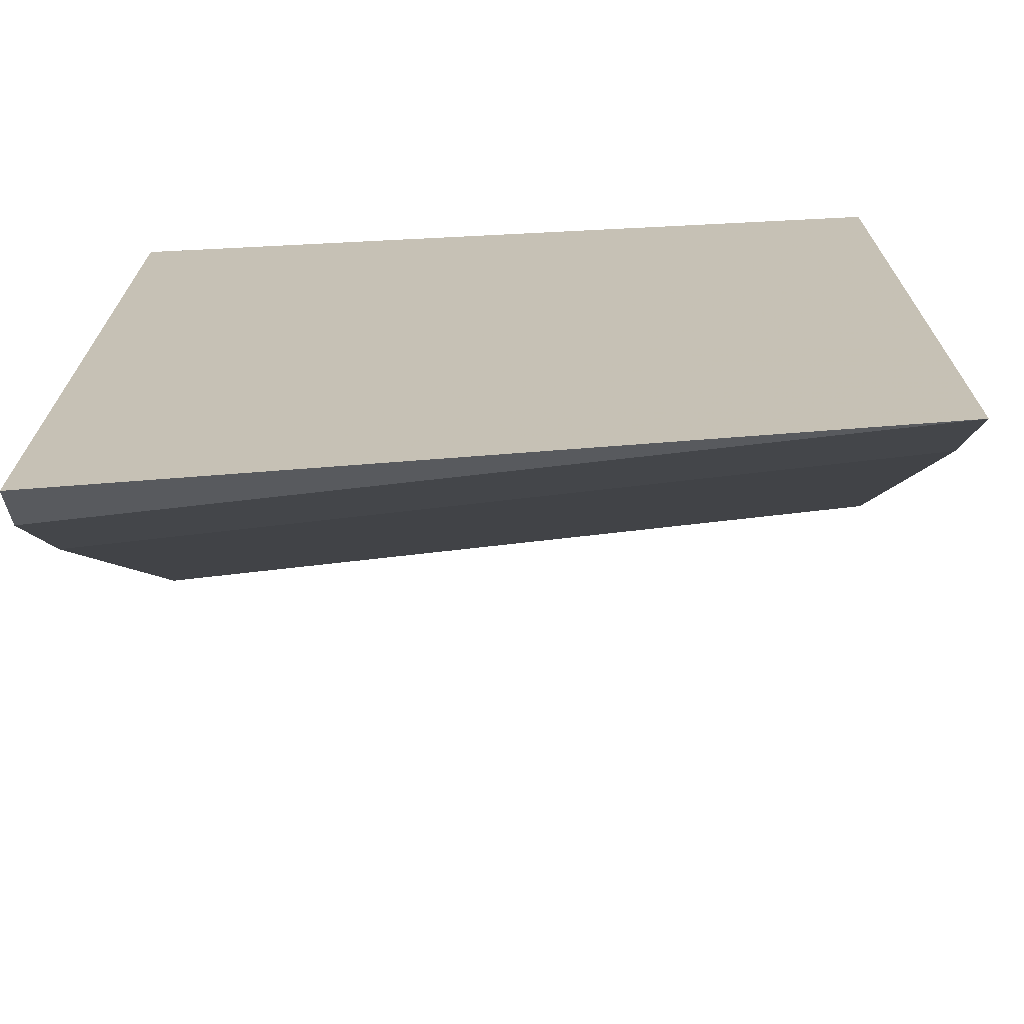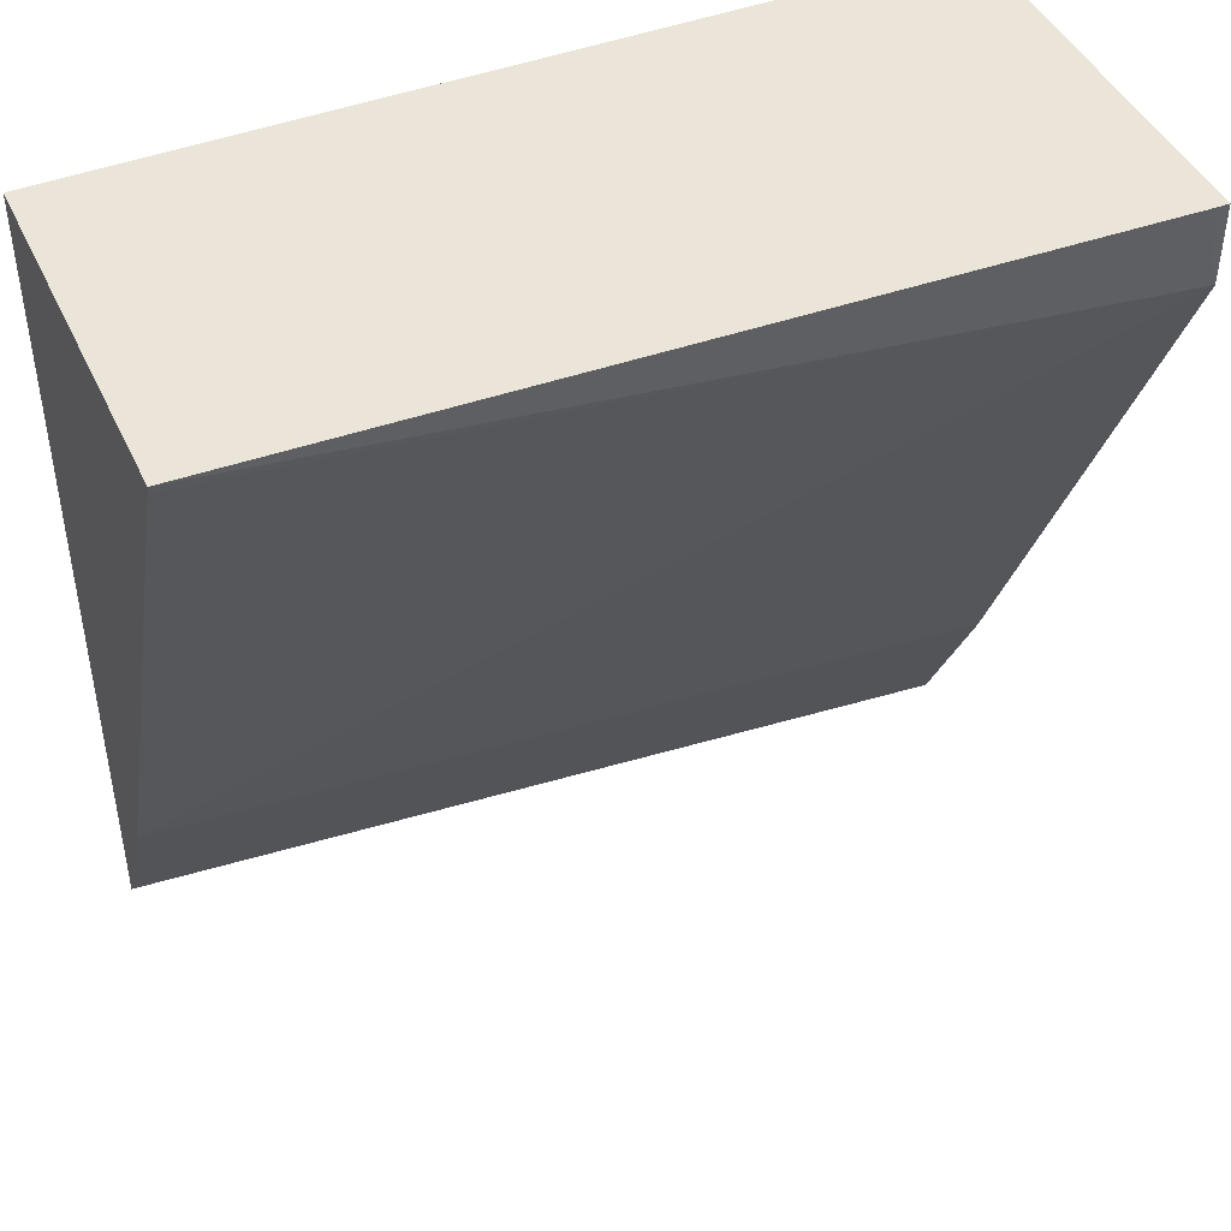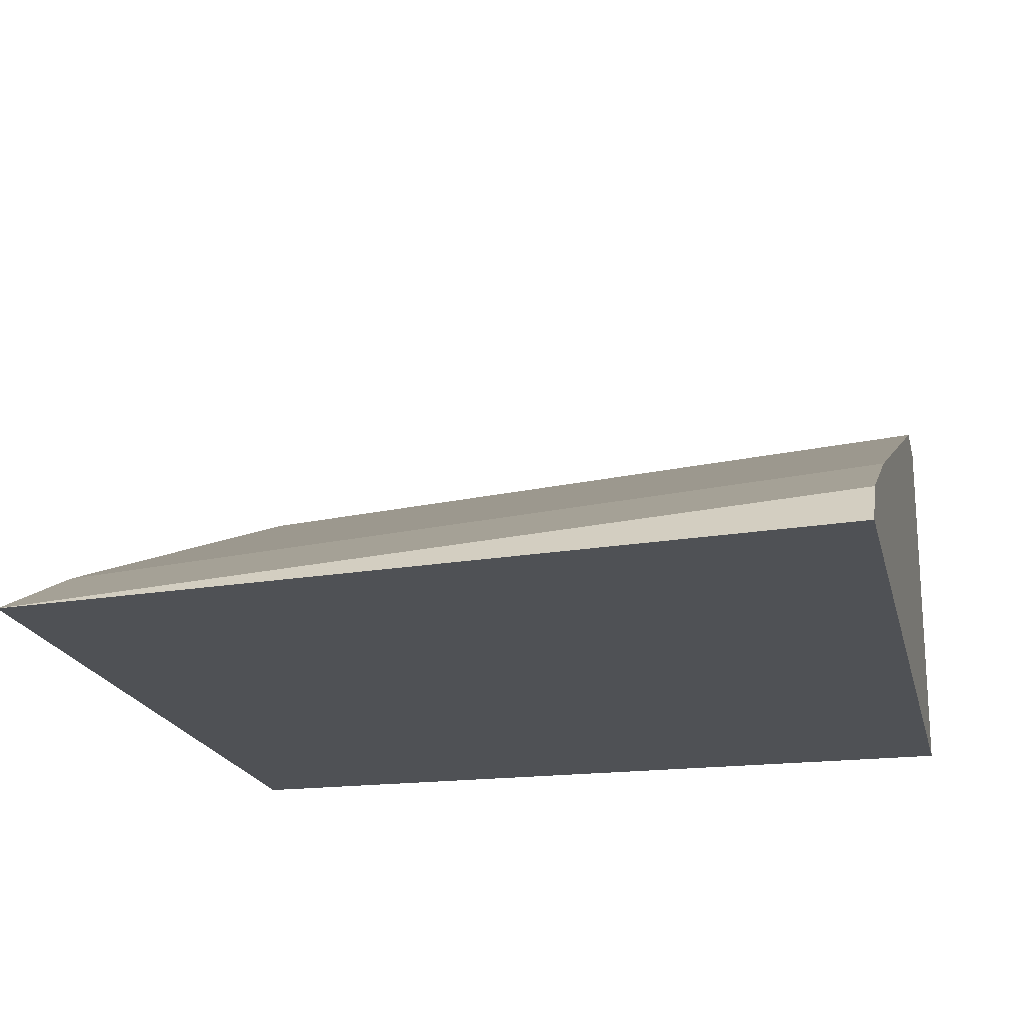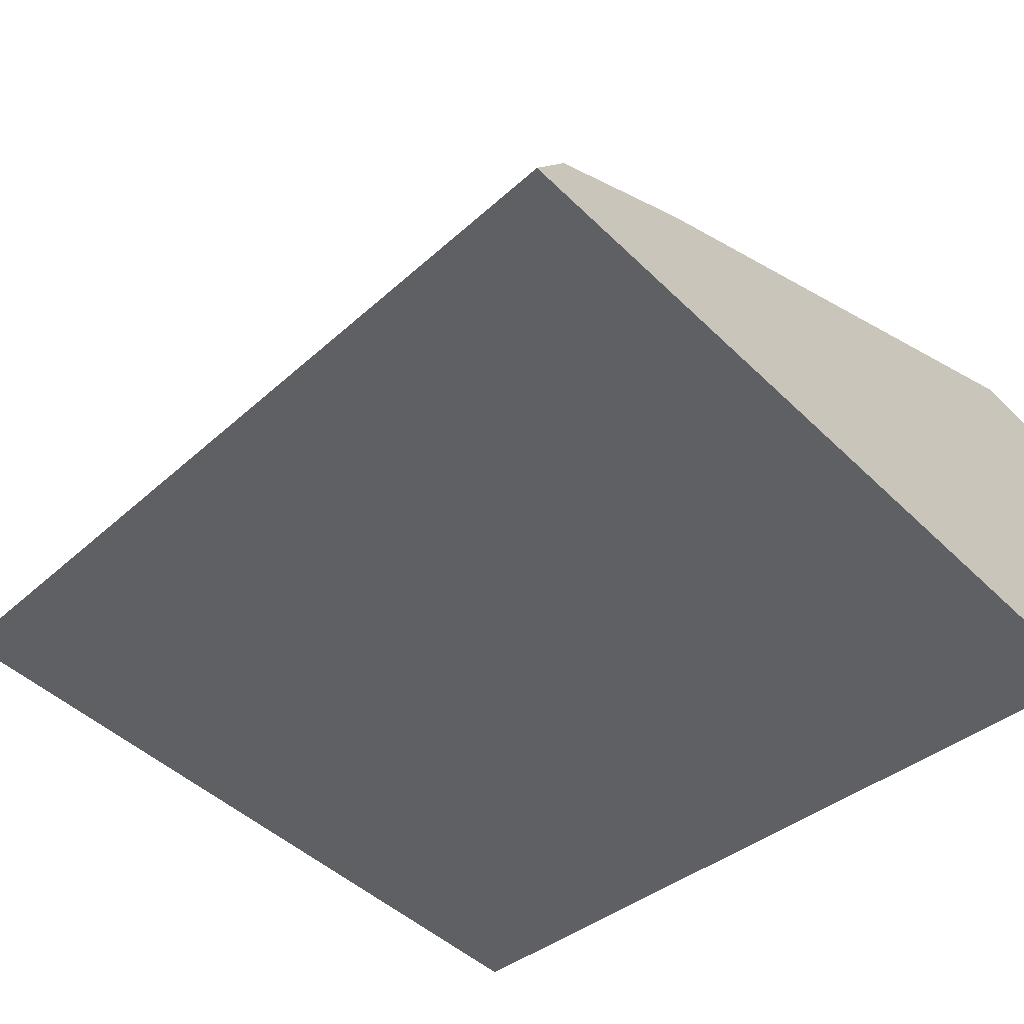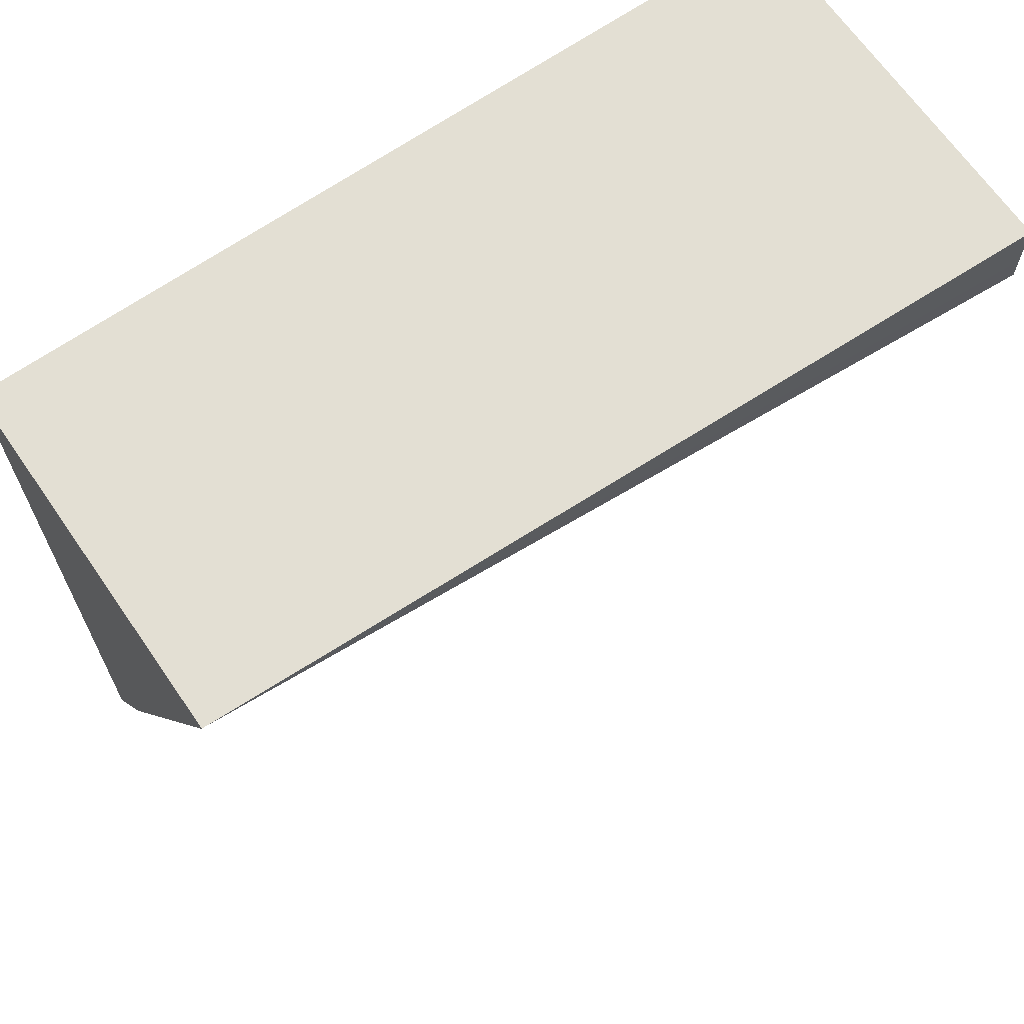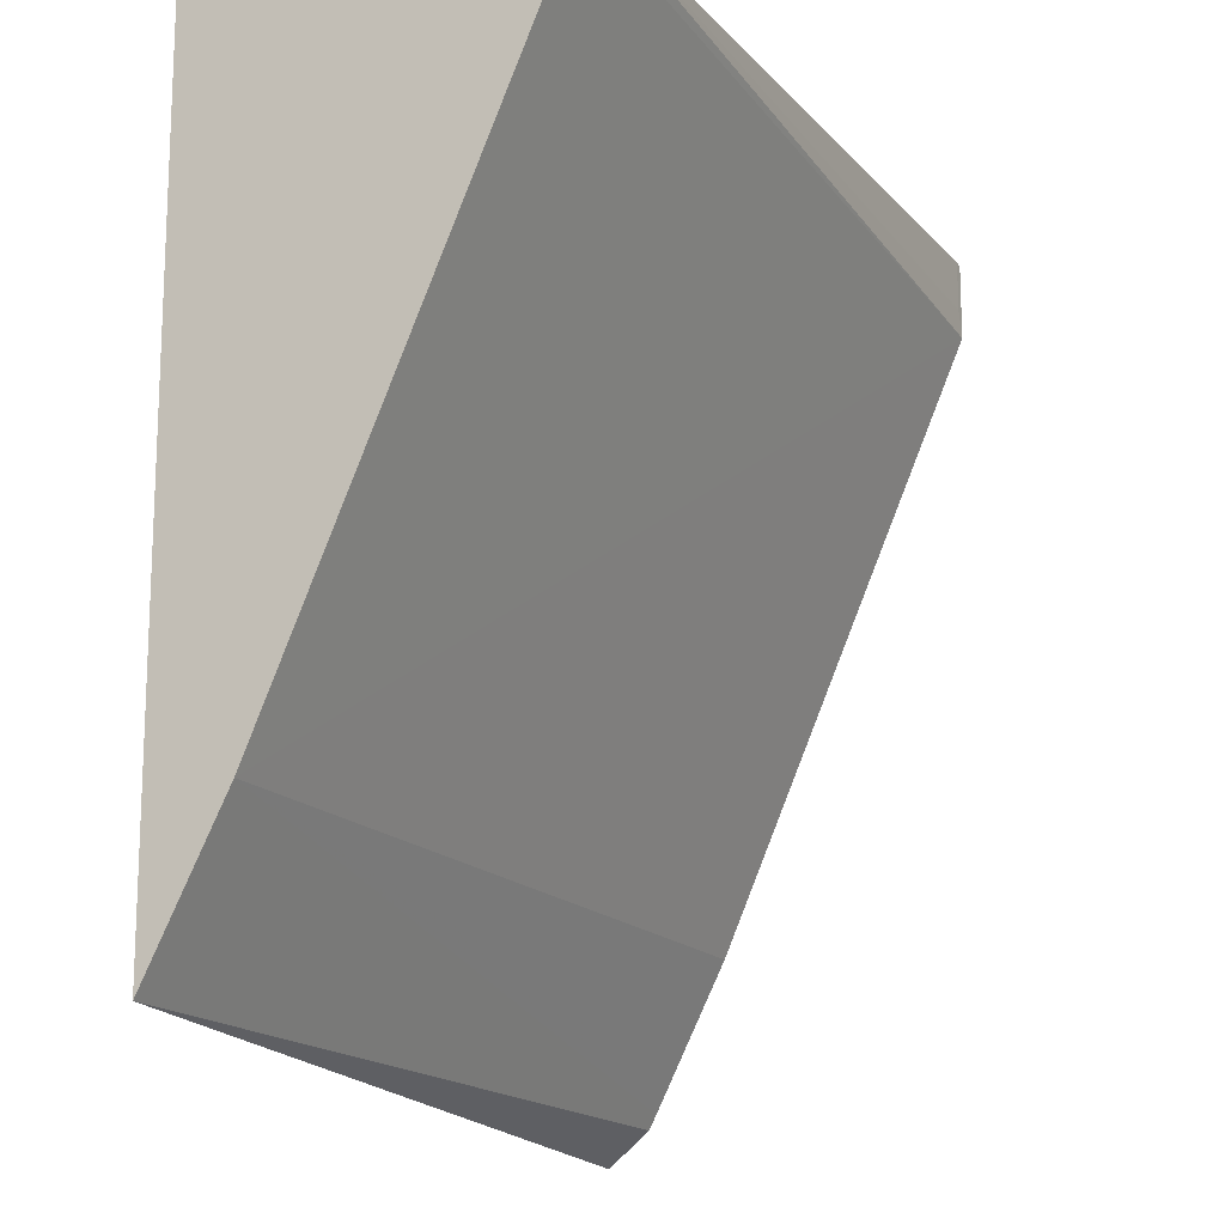
<metadata>
{"format":"obj","ext":"obj","renderer":"f3d","projection":"perspective","resolution":1024,"background":"white","views":[{"elev":-70.8,"azim":2.9,"up":"+Z"},{"elev":44.7,"azim":156.0,"up":"+Z"},{"elev":-19.6,"azim":-166.9,"up":"+Y"},{"elev":-44.8,"azim":-138.5,"up":"+Y"},{"elev":67.0,"azim":145.3,"up":"+Z"},{"elev":-15.0,"azim":114.4,"up":"+Z"}]}
</metadata>
<code>
v -0.09743 -0.1949 -0.31
v 0.08086 -0.1949 -0.31
v -0.09743 -0.1124 -0.31
v -0.09743 -0.1949 -0.498
v 0.08086 -0.118 -0.31
v 0.08086 -0.1949 -0.4835
v -0.09547 -0.1124 -0.31
v -0.09743 -0.1124 -0.3264
v -0.09743 -0.1857 -0.4904
v 0.08086 -0.1188 -0.312
v -0.09559 -0.1124 -0.321
v -0.09547 -0.1124 -0.3206
v 0.08086 -0.1779 -0.4497
v 0.08086 -0.156 -0.3987
v -0.09743 -0.1684 -0.4557
v -0.09743 -0.1841 -0.4871
v -0.09743 -0.1799 -0.4788
f 3 11 8
f 4 9 6
f 5 10 8
f 5 11 12
f 5 8 11
f 5 12 7
f 13 17 15
f 8 10 14
f 8 14 13
f 8 13 15
f 9 16 13
f 13 16 17
f 3 12 11
f 6 9 13
f 3 7 12
f 1 7 3
f 2 14 10
f 1 2 5
f 1 5 7
f 1 3 8
f 1 8 15
f 1 15 17
f 1 17 16
f 2 10 5
f 1 9 4
f 1 4 6
f 1 6 2
f 2 6 13
f 2 13 14
f 1 16 9

</code>
